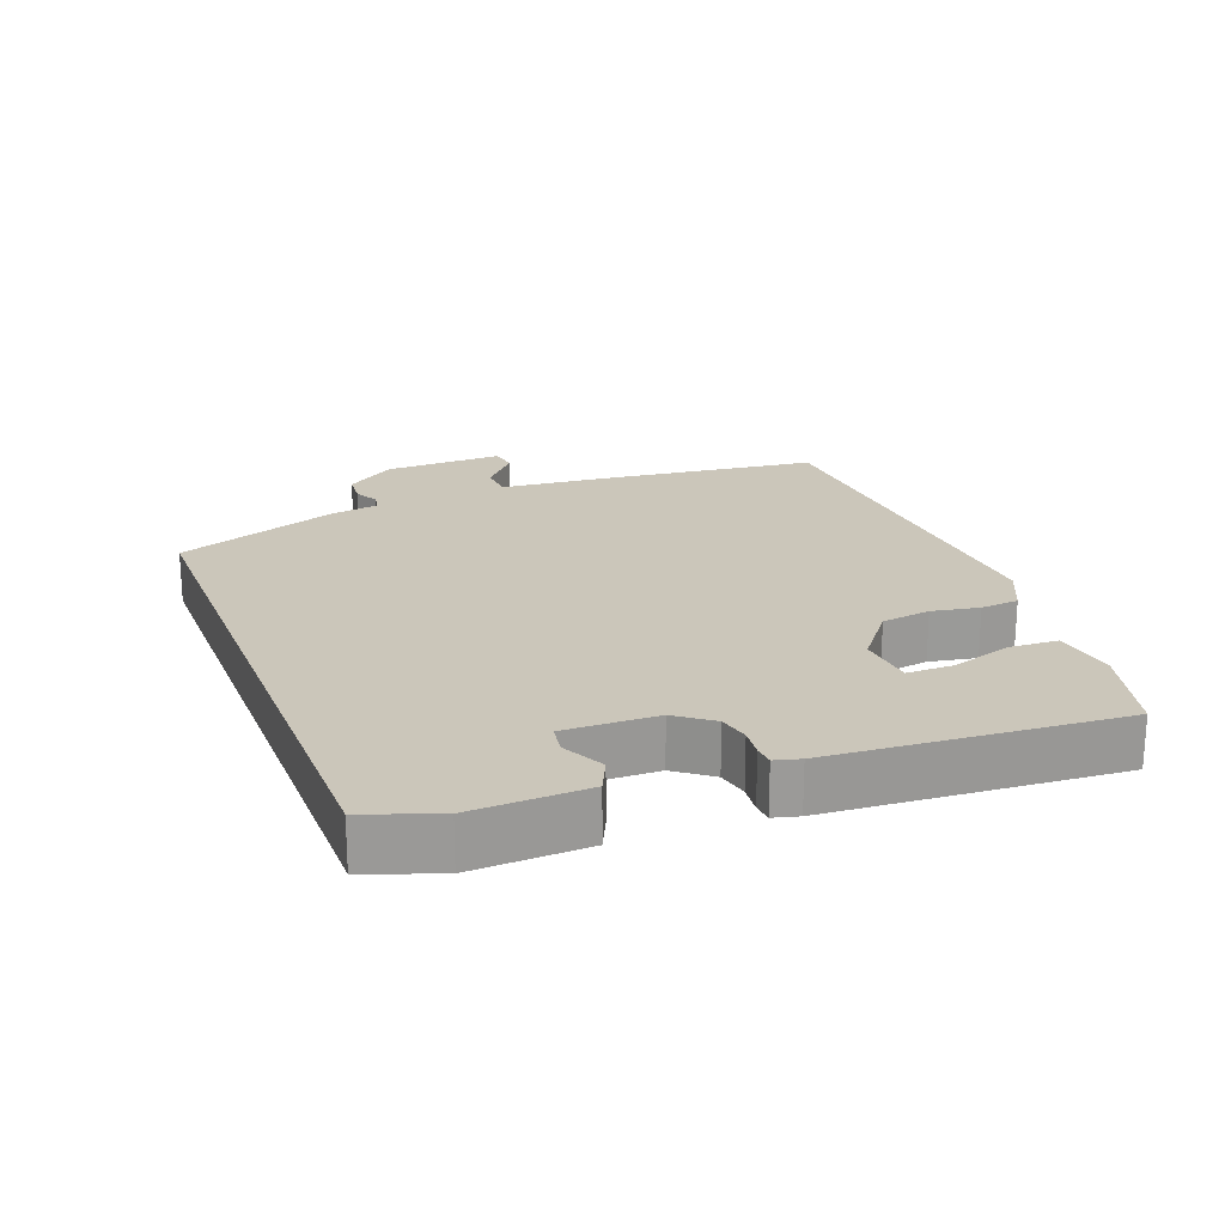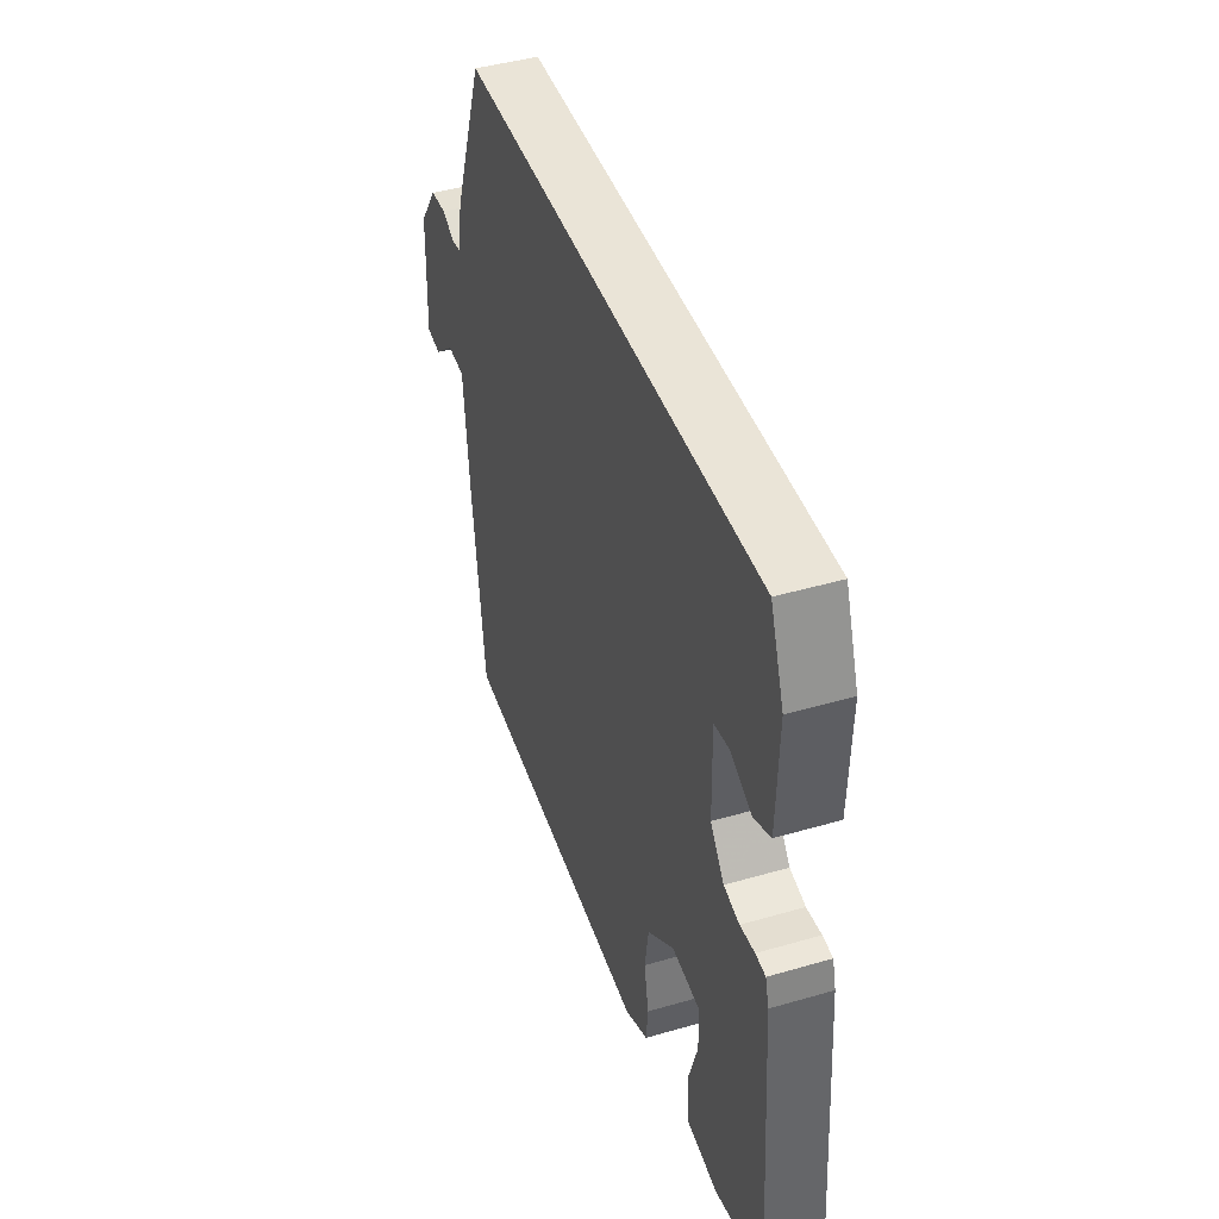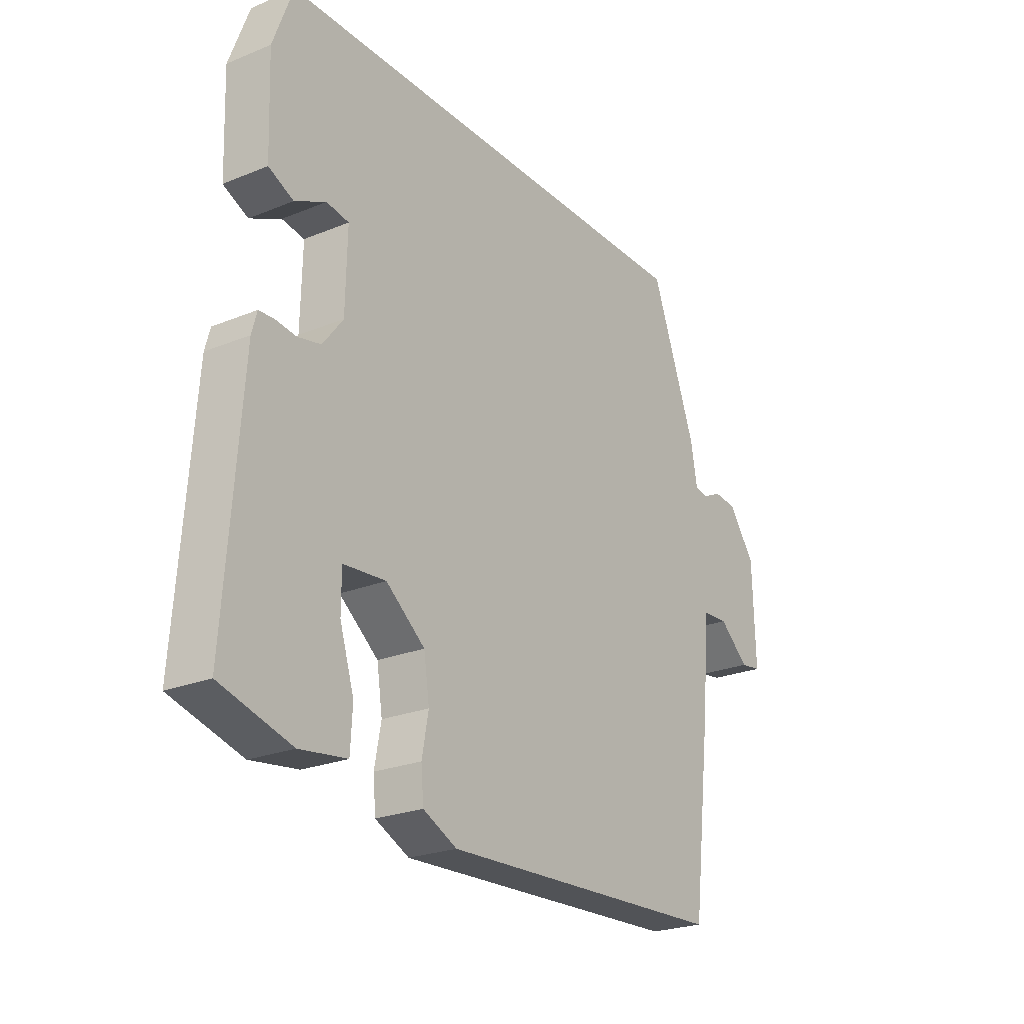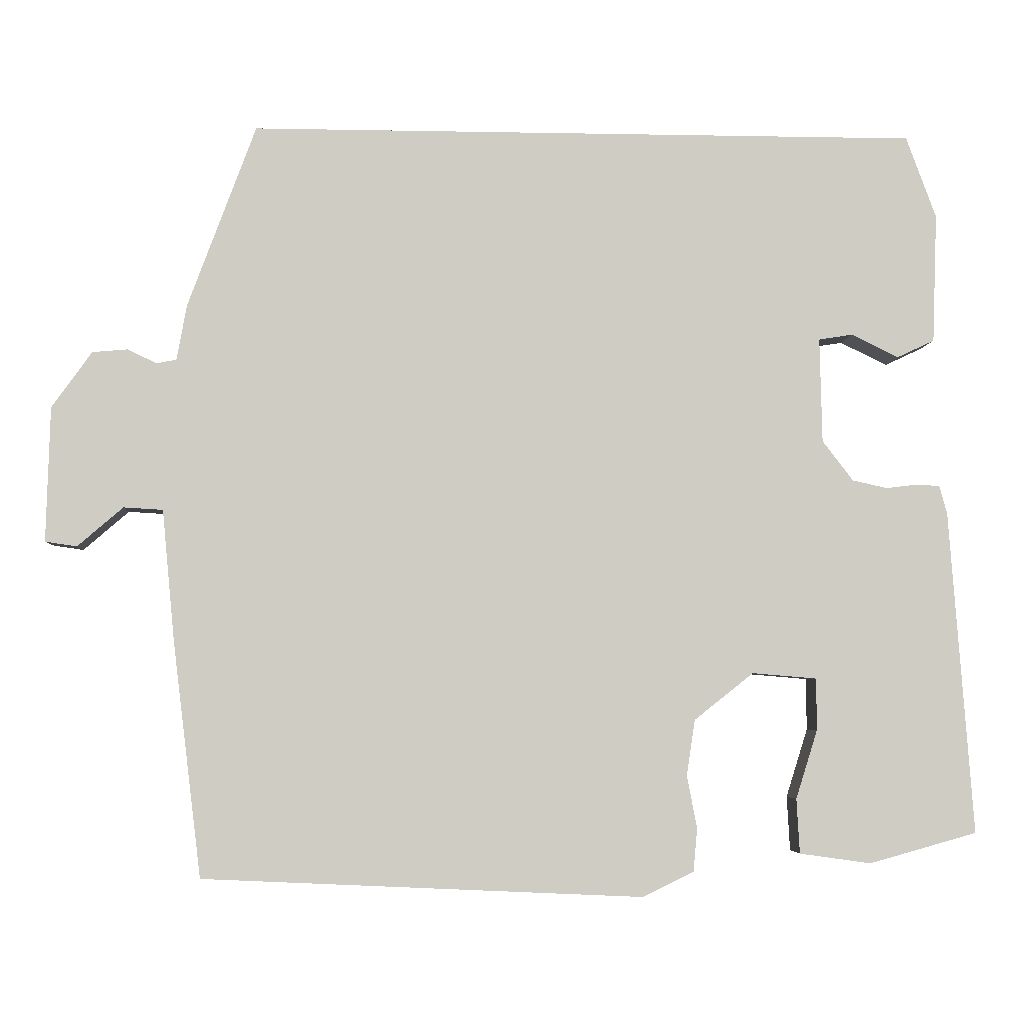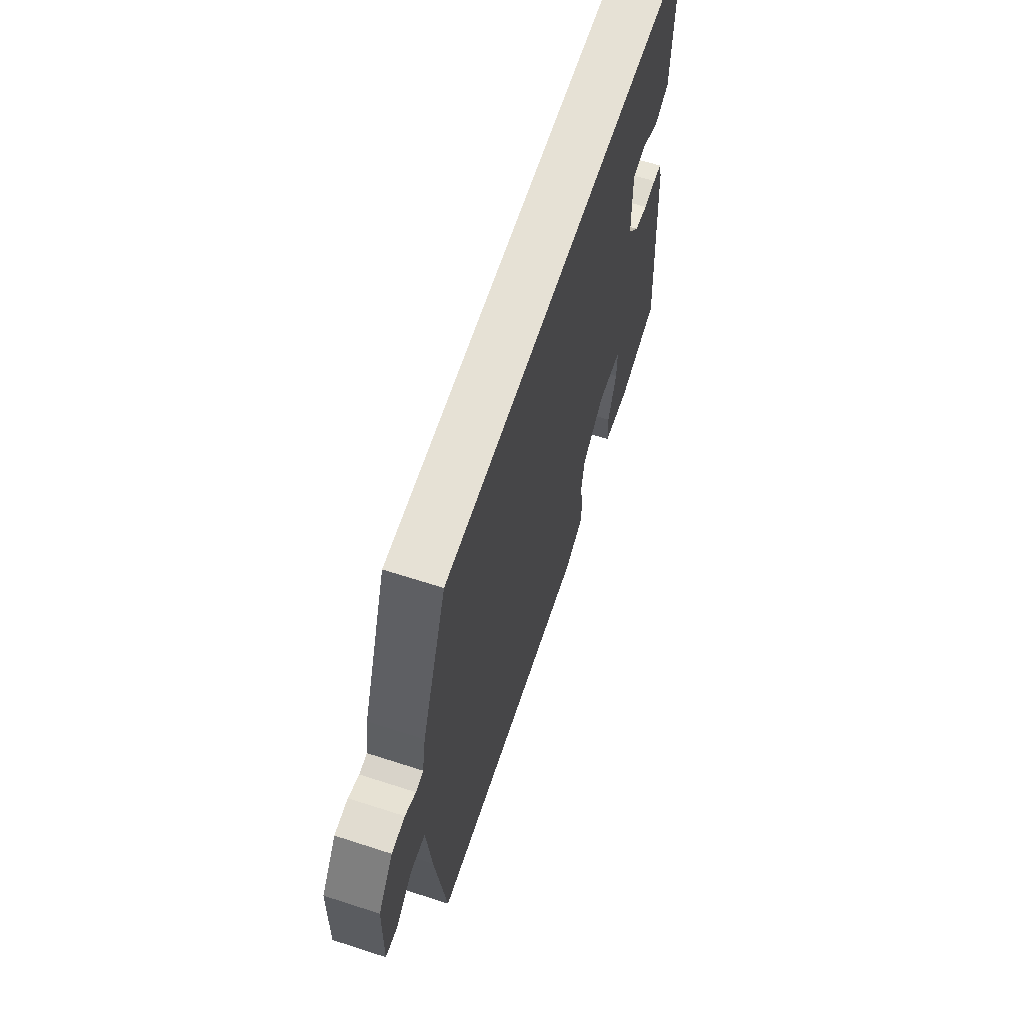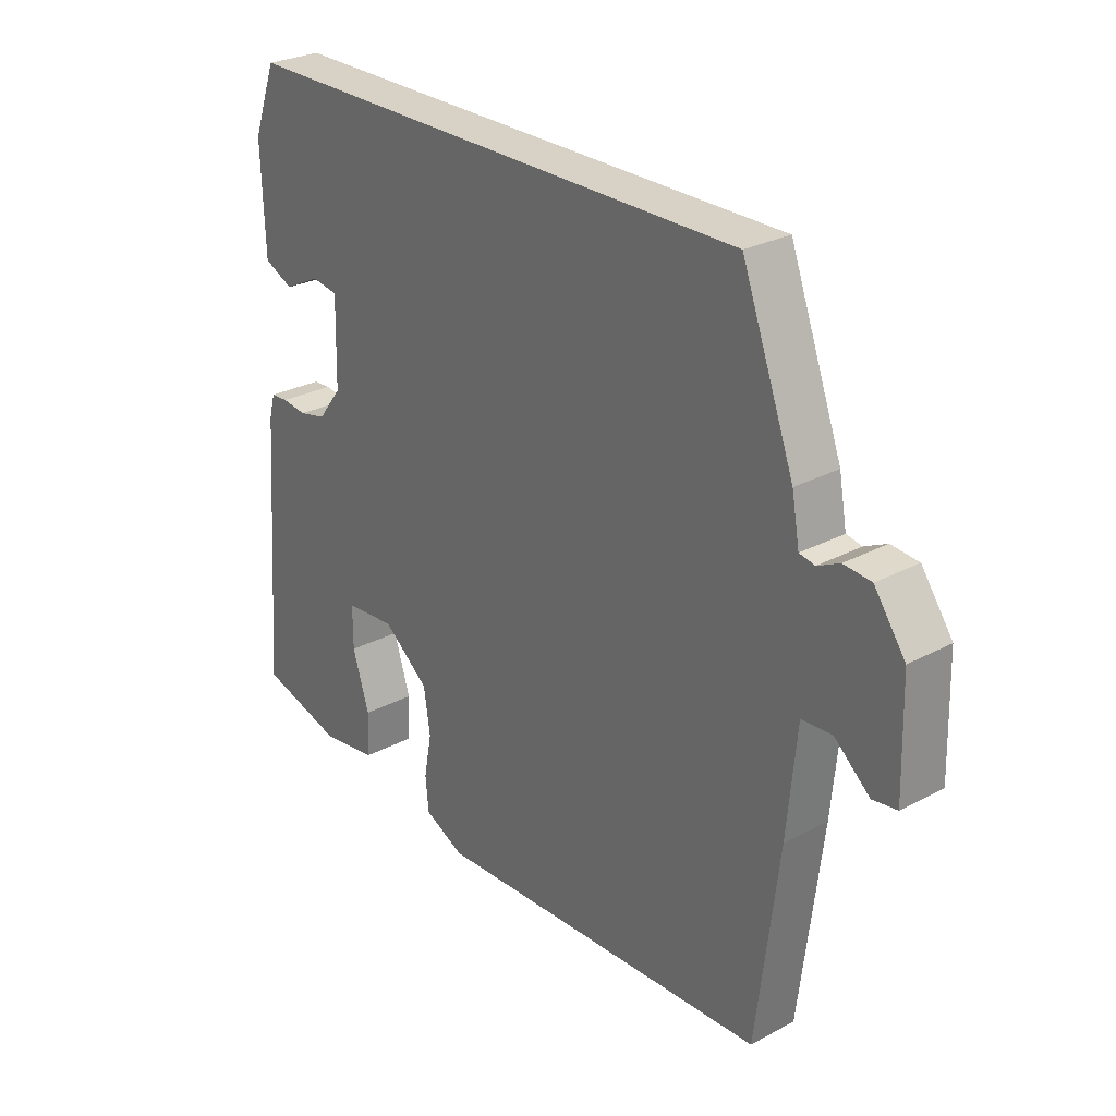
<metadata>
{"format":"obj","ext":"obj","renderer":"f3d","projection":"perspective","resolution":1024,"background":"white","views":[{"elev":21.1,"azim":68.8,"up":"+Y"},{"elev":43.7,"azim":71.1,"up":"+Z"},{"elev":-24.0,"azim":124.2,"up":"+Z"},{"elev":-4.7,"azim":-3.6,"up":"+Z"},{"elev":64.1,"azim":-71.9,"up":"+Z"},{"elev":27.4,"azim":-129.4,"up":"+Z"}]}
</metadata>
<code>
v -0.433 0.07 0.5
v 0.436 0.07 0.5
v 0.475 0.07 0.394
v 0.469 0.07 0.226
v 0.42 0.07 0.203
v 0.359 0.07 0.233
v 0.315 0.07 0.226
v 0.318 0.07 0.09
v 0.358 0.07 0.038
v 0.403 0.07 0.028
v 0.445 0.07 0.033
v 0.474 0.07 0.031
v 0.484 0.07 -0.006
v 0.515 0.07 -0.426
v 0.375 0.07 -0.465
v 0.282 0.07 -0.452
v 0.278 0.07 -0.381
v 0.306 0.07 -0.292
v 0.306 0.07 -0.224
v 0.222 0.07 -0.217
v 0.145 0.07 -0.278
v 0.134 0.07 -0.35
v 0.147 0.07 -0.419
v 0.142 0.07 -0.475
v 0.075 0.07 -0.507
v -0.496 0.07 -0.481
v -0.533 0.07 -0.176
v -0.549 0.07 -0.006
v -0.6 0.07 -0.003
v -0.659 0.07 -0.054
v -0.7 0.07 -0.048
v -0.695 0.07 0.127
v -0.643 0.07 0.2
v -0.597 0.07 0.204
v -0.56 0.07 0.186
v -0.534 0.07 0.191
v -0.521 0.07 0.263
v -0.433 0 0.5
v 0.436 0 0.5
v 0.475 0 0.394
v 0.469 0 0.226
v 0.42 0 0.203
v 0.359 0 0.233
v 0.315 0 0.226
v 0.318 0 0.09
v 0.358 0 0.038
v 0.403 0 0.028
v 0.445 0 0.033
v 0.474 0 0.031
v 0.484 0 -0.006
v 0.515 0 -0.426
v 0.375 0 -0.465
v 0.282 0 -0.452
v 0.278 0 -0.381
v 0.306 0 -0.292
v 0.306 0 -0.224
v 0.222 0 -0.217
v 0.145 0 -0.278
v 0.134 0 -0.35
v 0.147 0 -0.419
v 0.142 0 -0.475
v 0.075 0 -0.507
v -0.496 0 -0.481
v -0.533 0 -0.176
v -0.549 0 -0.006
v -0.6 0 -0.003
v -0.659 0 -0.054
v -0.7 0 -0.048
v -0.695 0 0.127
v -0.643 0 0.2
v -0.597 0 0.204
v -0.56 0 0.186
v -0.534 0 0.191
v -0.521 0 0.263
f 1 2 3
f 37 1 3
f 36 37 3
f 33 34 35
f 32 33 35
f 31 32 35
f 30 31 35
f 29 30 35
f 28 29 35 36
f 27 28 36
f 26 27 36
f 25 26 36
f 24 25 36
f 23 24 36
f 22 23 36
f 21 22 36
f 20 21 36
f 19 20 36
f 16 17 18
f 15 16 18
f 14 15 18
f 13 14 18
f 12 13 18
f 11 12 18
f 10 11 18 19
f 9 10 19 36
f 3 4 5 6
f 3 6 7
f 36 3 7
f 8 9 36
f 7 8 36
f 40 39 38
f 40 38 74
f 40 74 73
f 72 71 70
f 72 70 69
f 72 69 68
f 72 68 67
f 72 67 66
f 73 72 66 65
f 73 65 64
f 73 64 63
f 73 63 62
f 73 62 61
f 73 61 60
f 73 60 59
f 73 59 58
f 73 58 57
f 73 57 56
f 55 54 53
f 55 53 52
f 55 52 51
f 55 51 50
f 55 50 49
f 55 49 48
f 56 55 48 47
f 73 56 47 46
f 43 42 41 40
f 44 43 40
f 44 40 73
f 73 46 45
f 73 45 44
f 1 38 39 2
f 2 39 40 3
f 3 40 41 4
f 4 41 42 5
f 5 42 43 6
f 6 43 44 7
f 7 44 45 8
f 8 45 46 9
f 9 46 47 10
f 10 47 48 11
f 11 48 49 12
f 12 49 50 13
f 13 50 51 14
f 14 51 52 15
f 15 52 53 16
f 16 53 54 17
f 17 54 55 18
f 18 55 56 19
f 19 56 57 20
f 20 57 58 21
f 21 58 59 22
f 22 59 60 23
f 23 60 61 24
f 24 61 62 25
f 25 62 63 26
f 26 63 64 27
f 27 64 65 28
f 28 65 66 29
f 29 66 67 30
f 30 67 68 31
f 31 68 69 32
f 32 69 70 33
f 33 70 71 34
f 34 71 72 35
f 35 72 73 36
f 36 73 74 37
f 37 74 38 1

</code>
